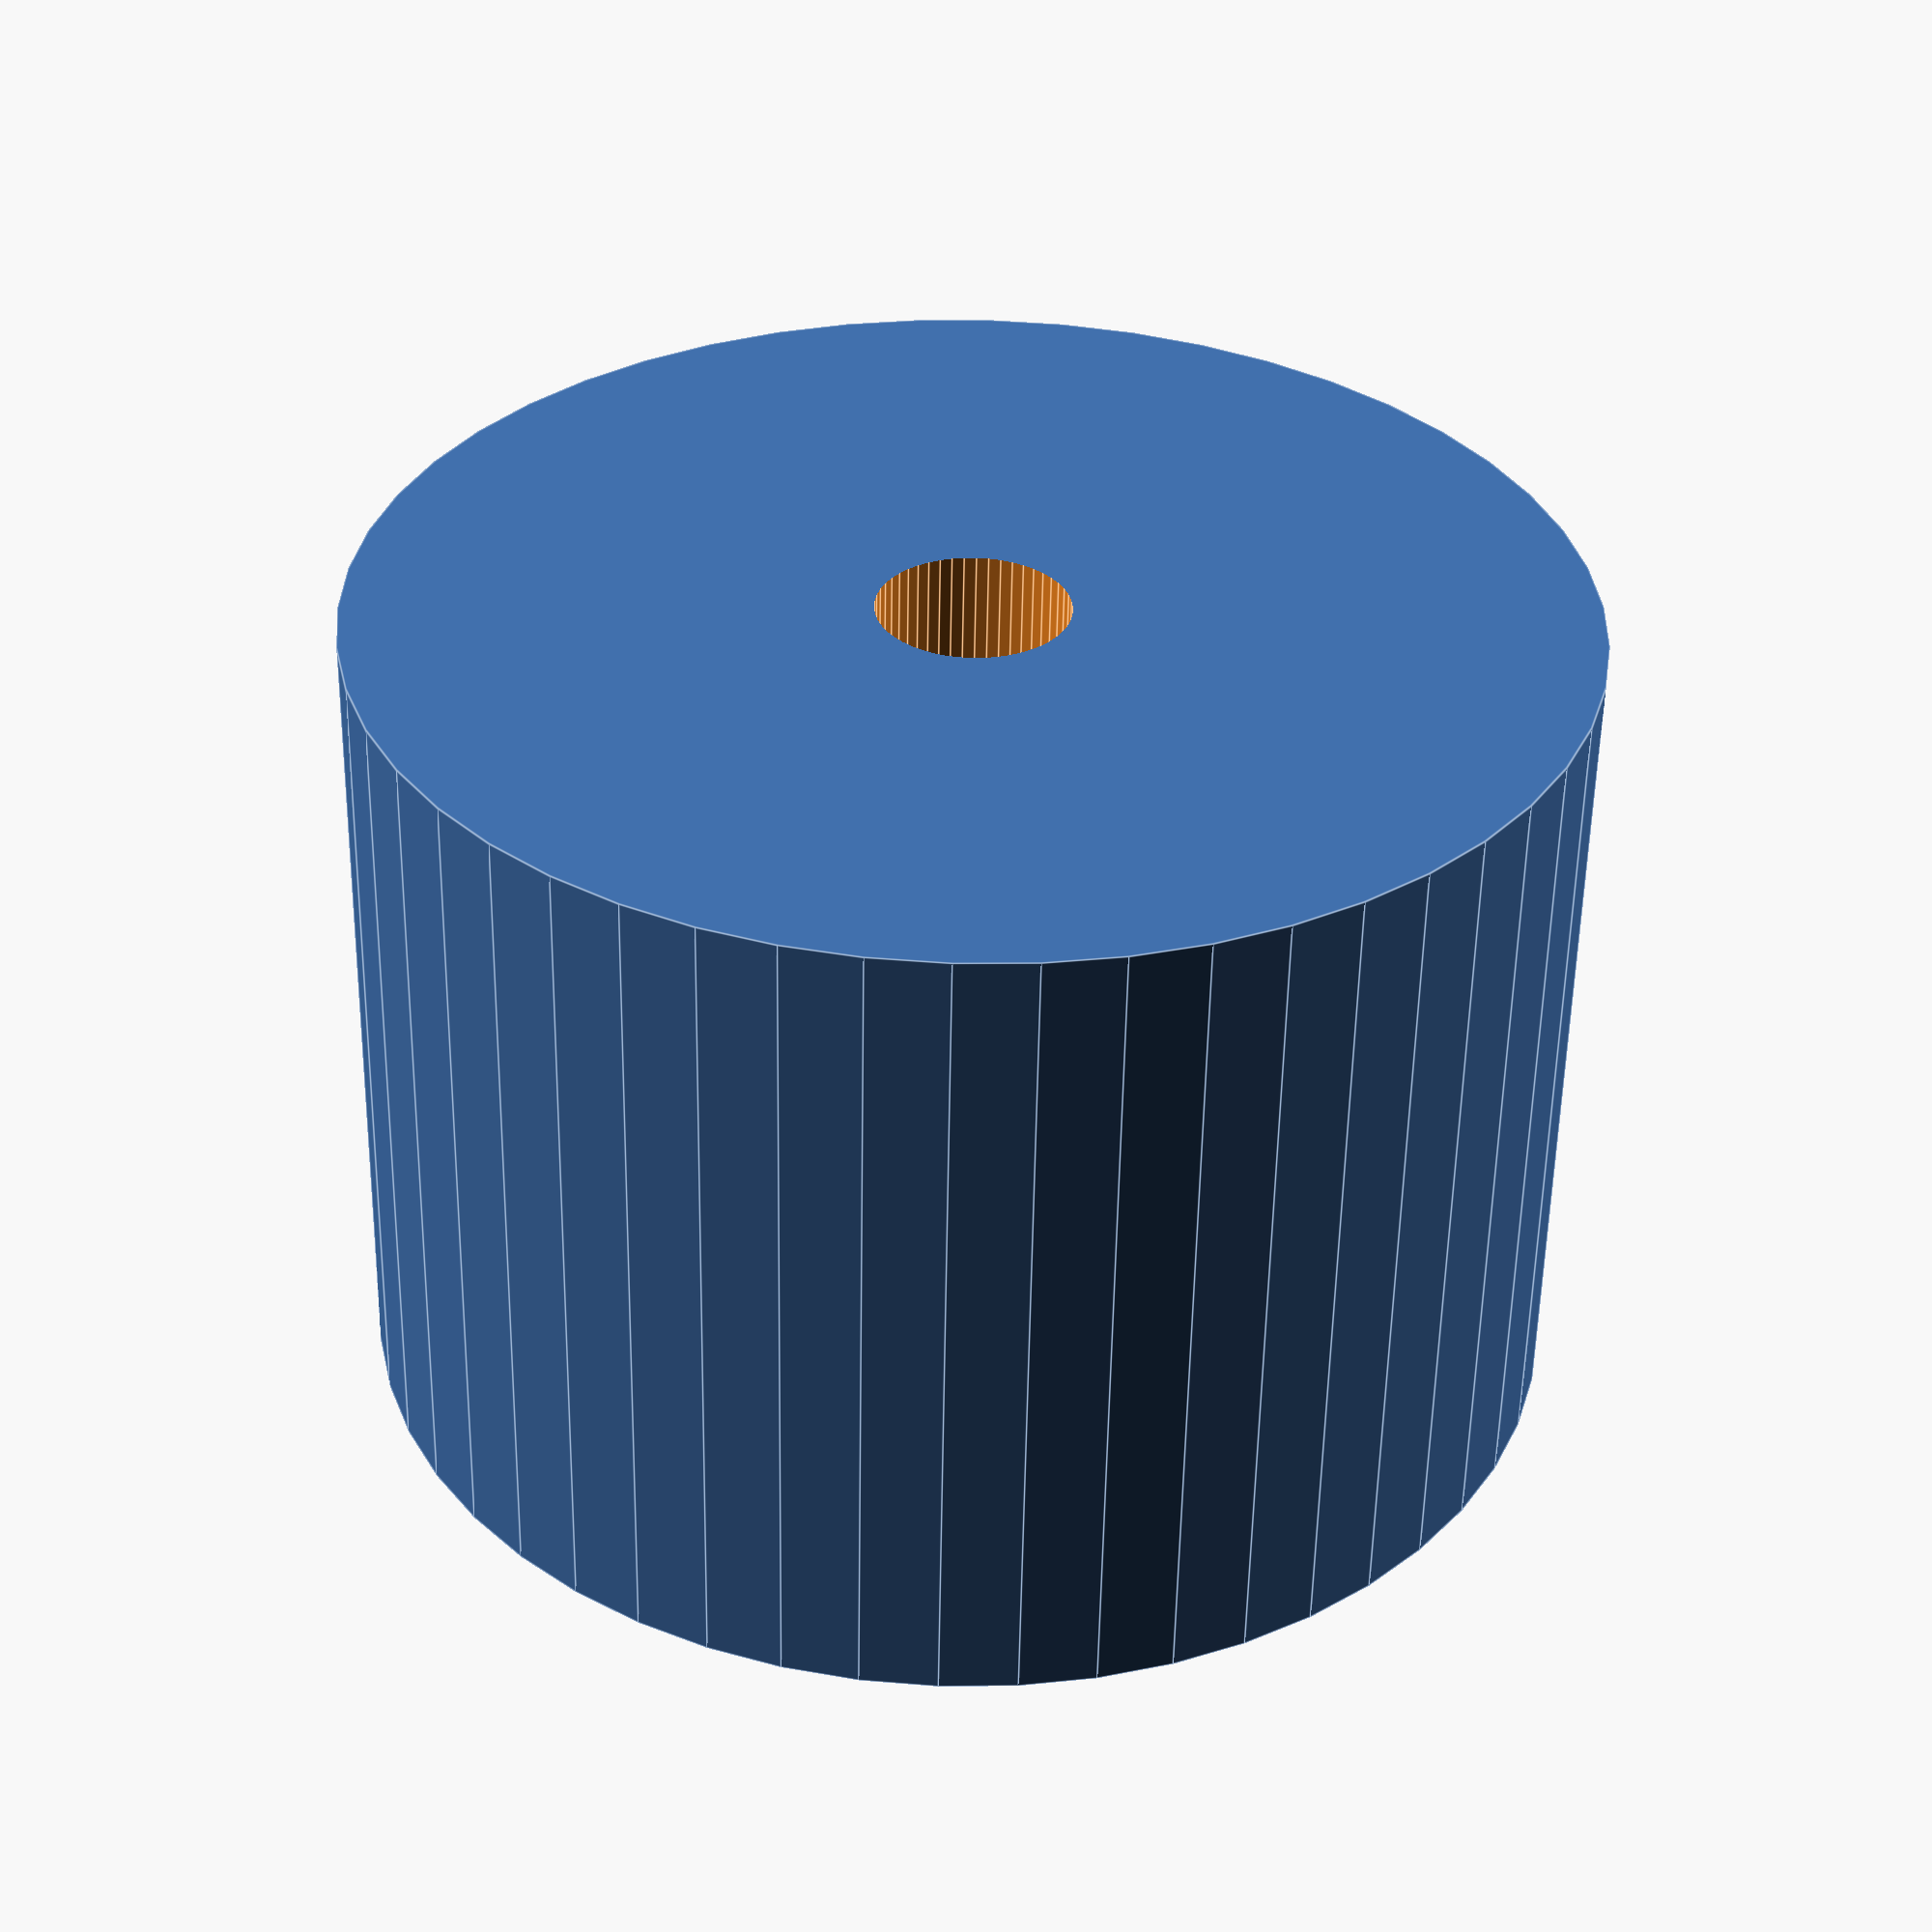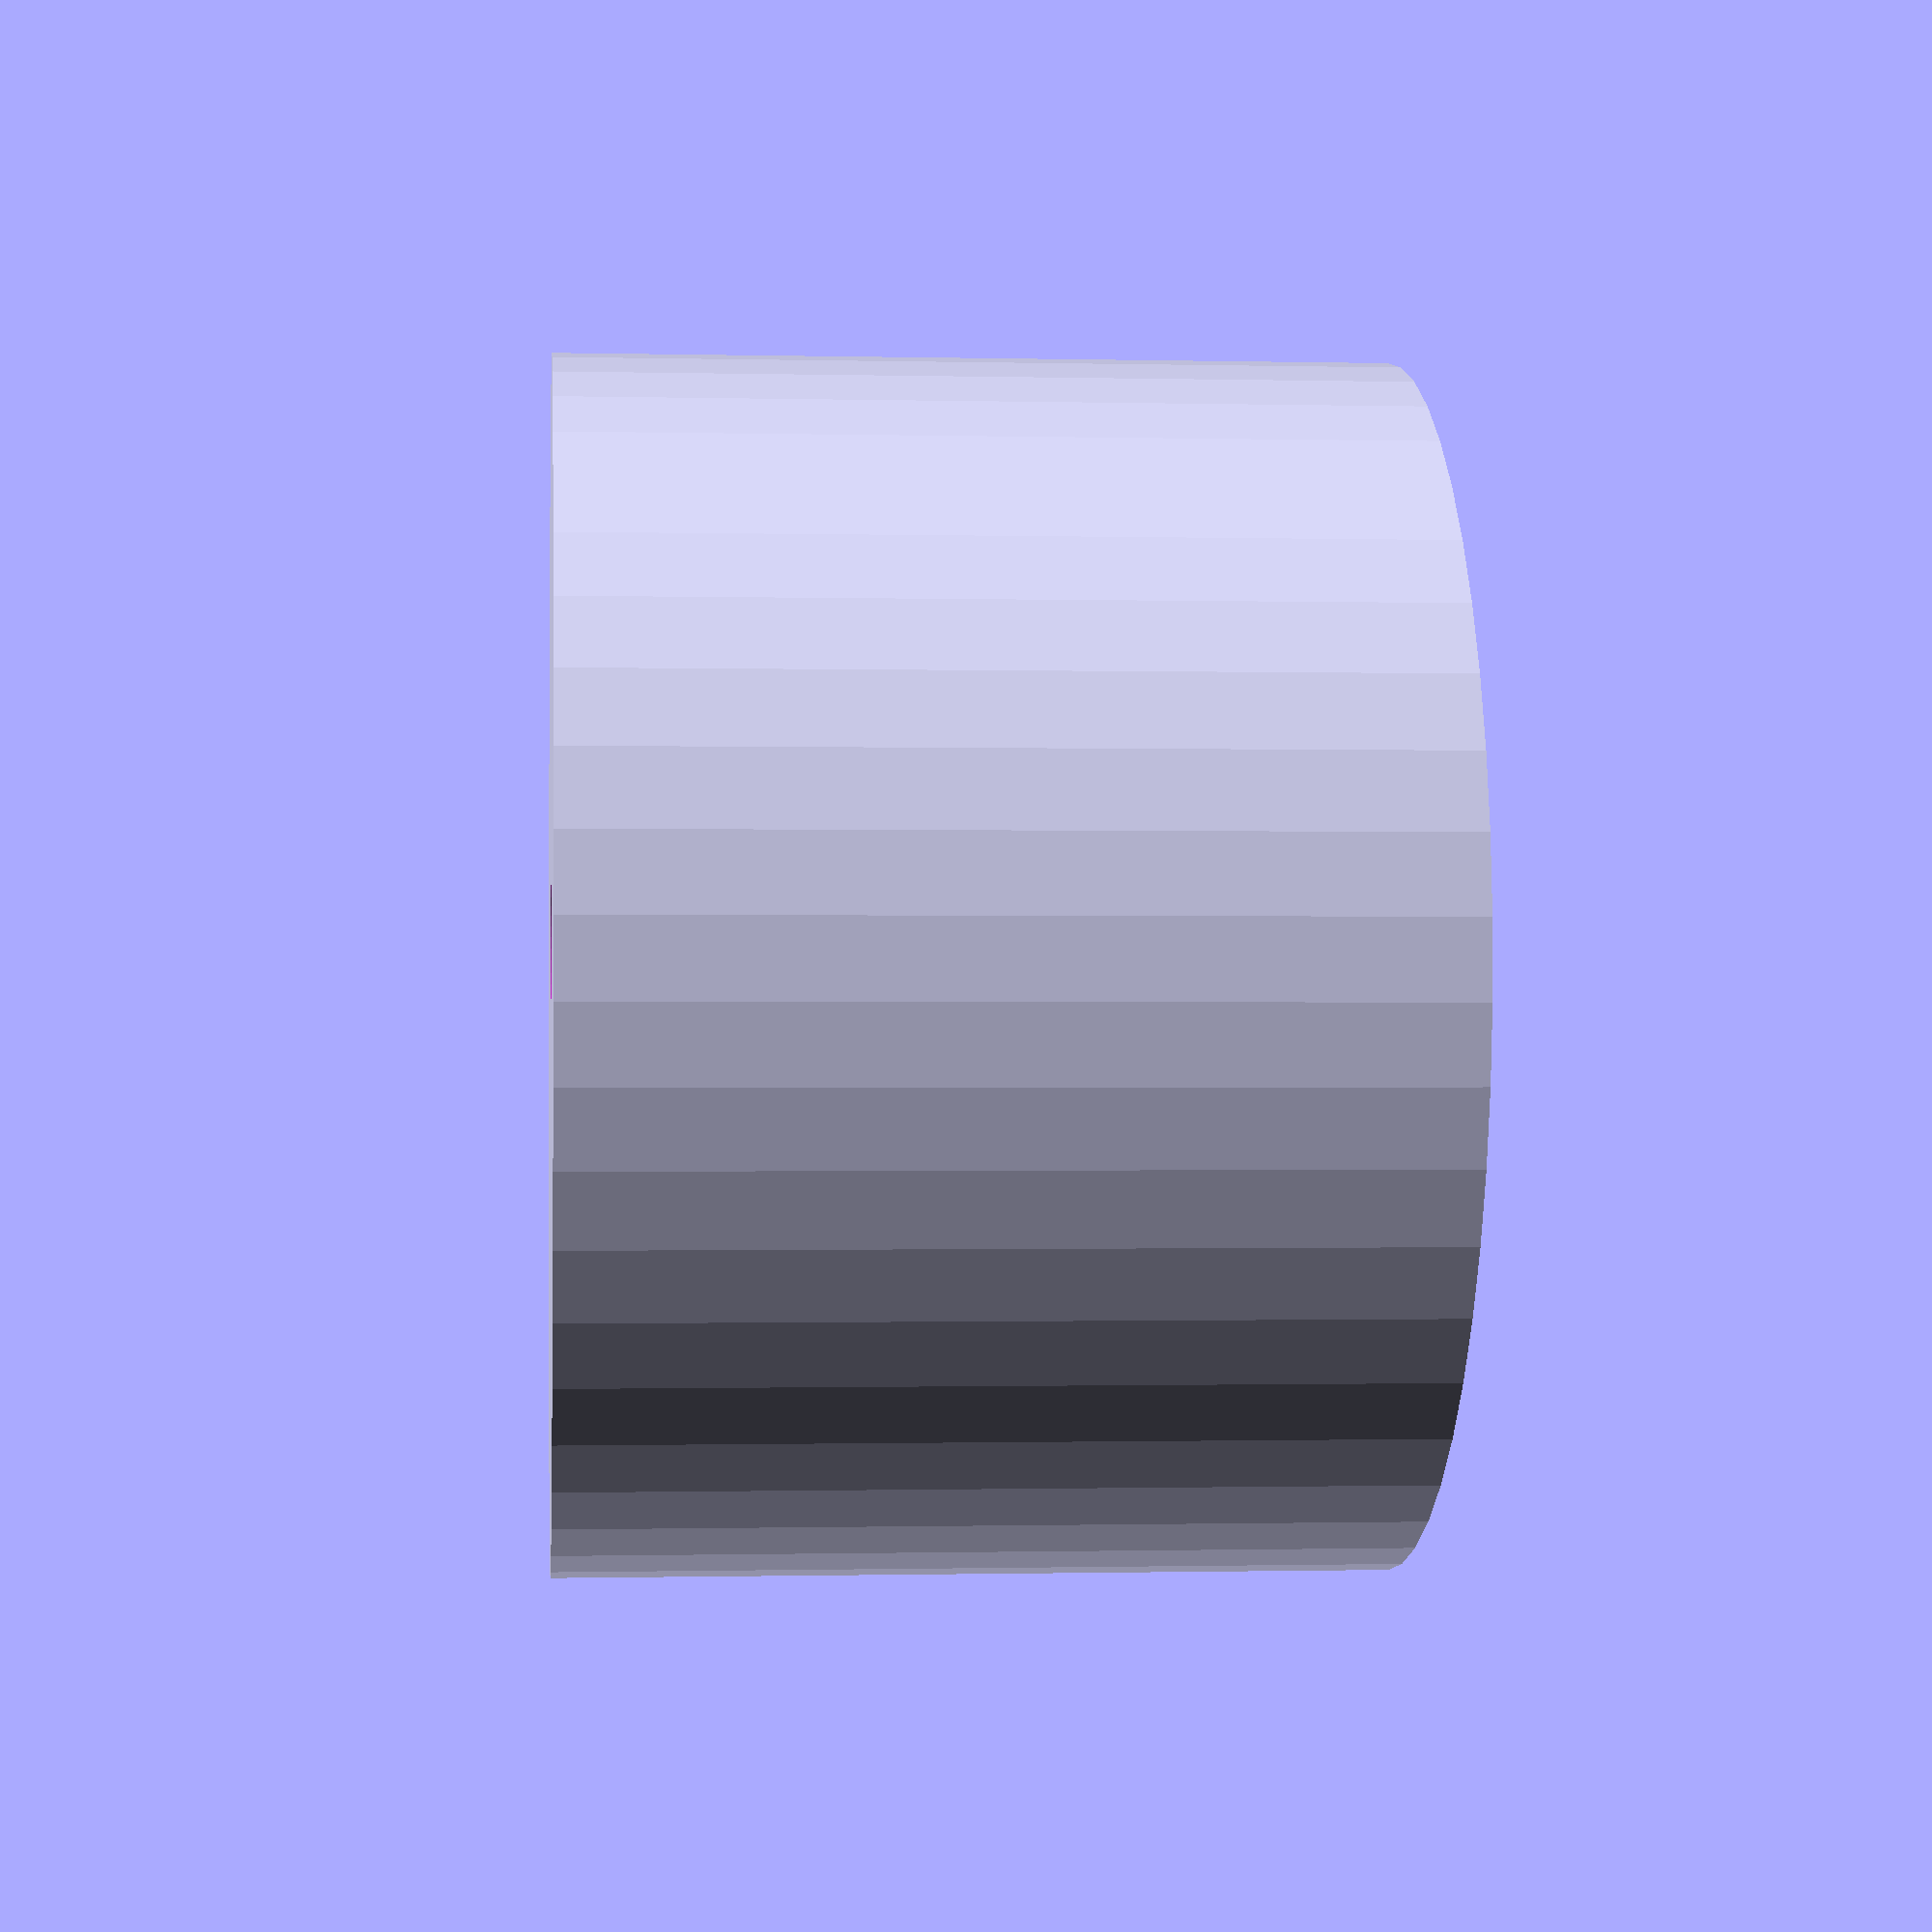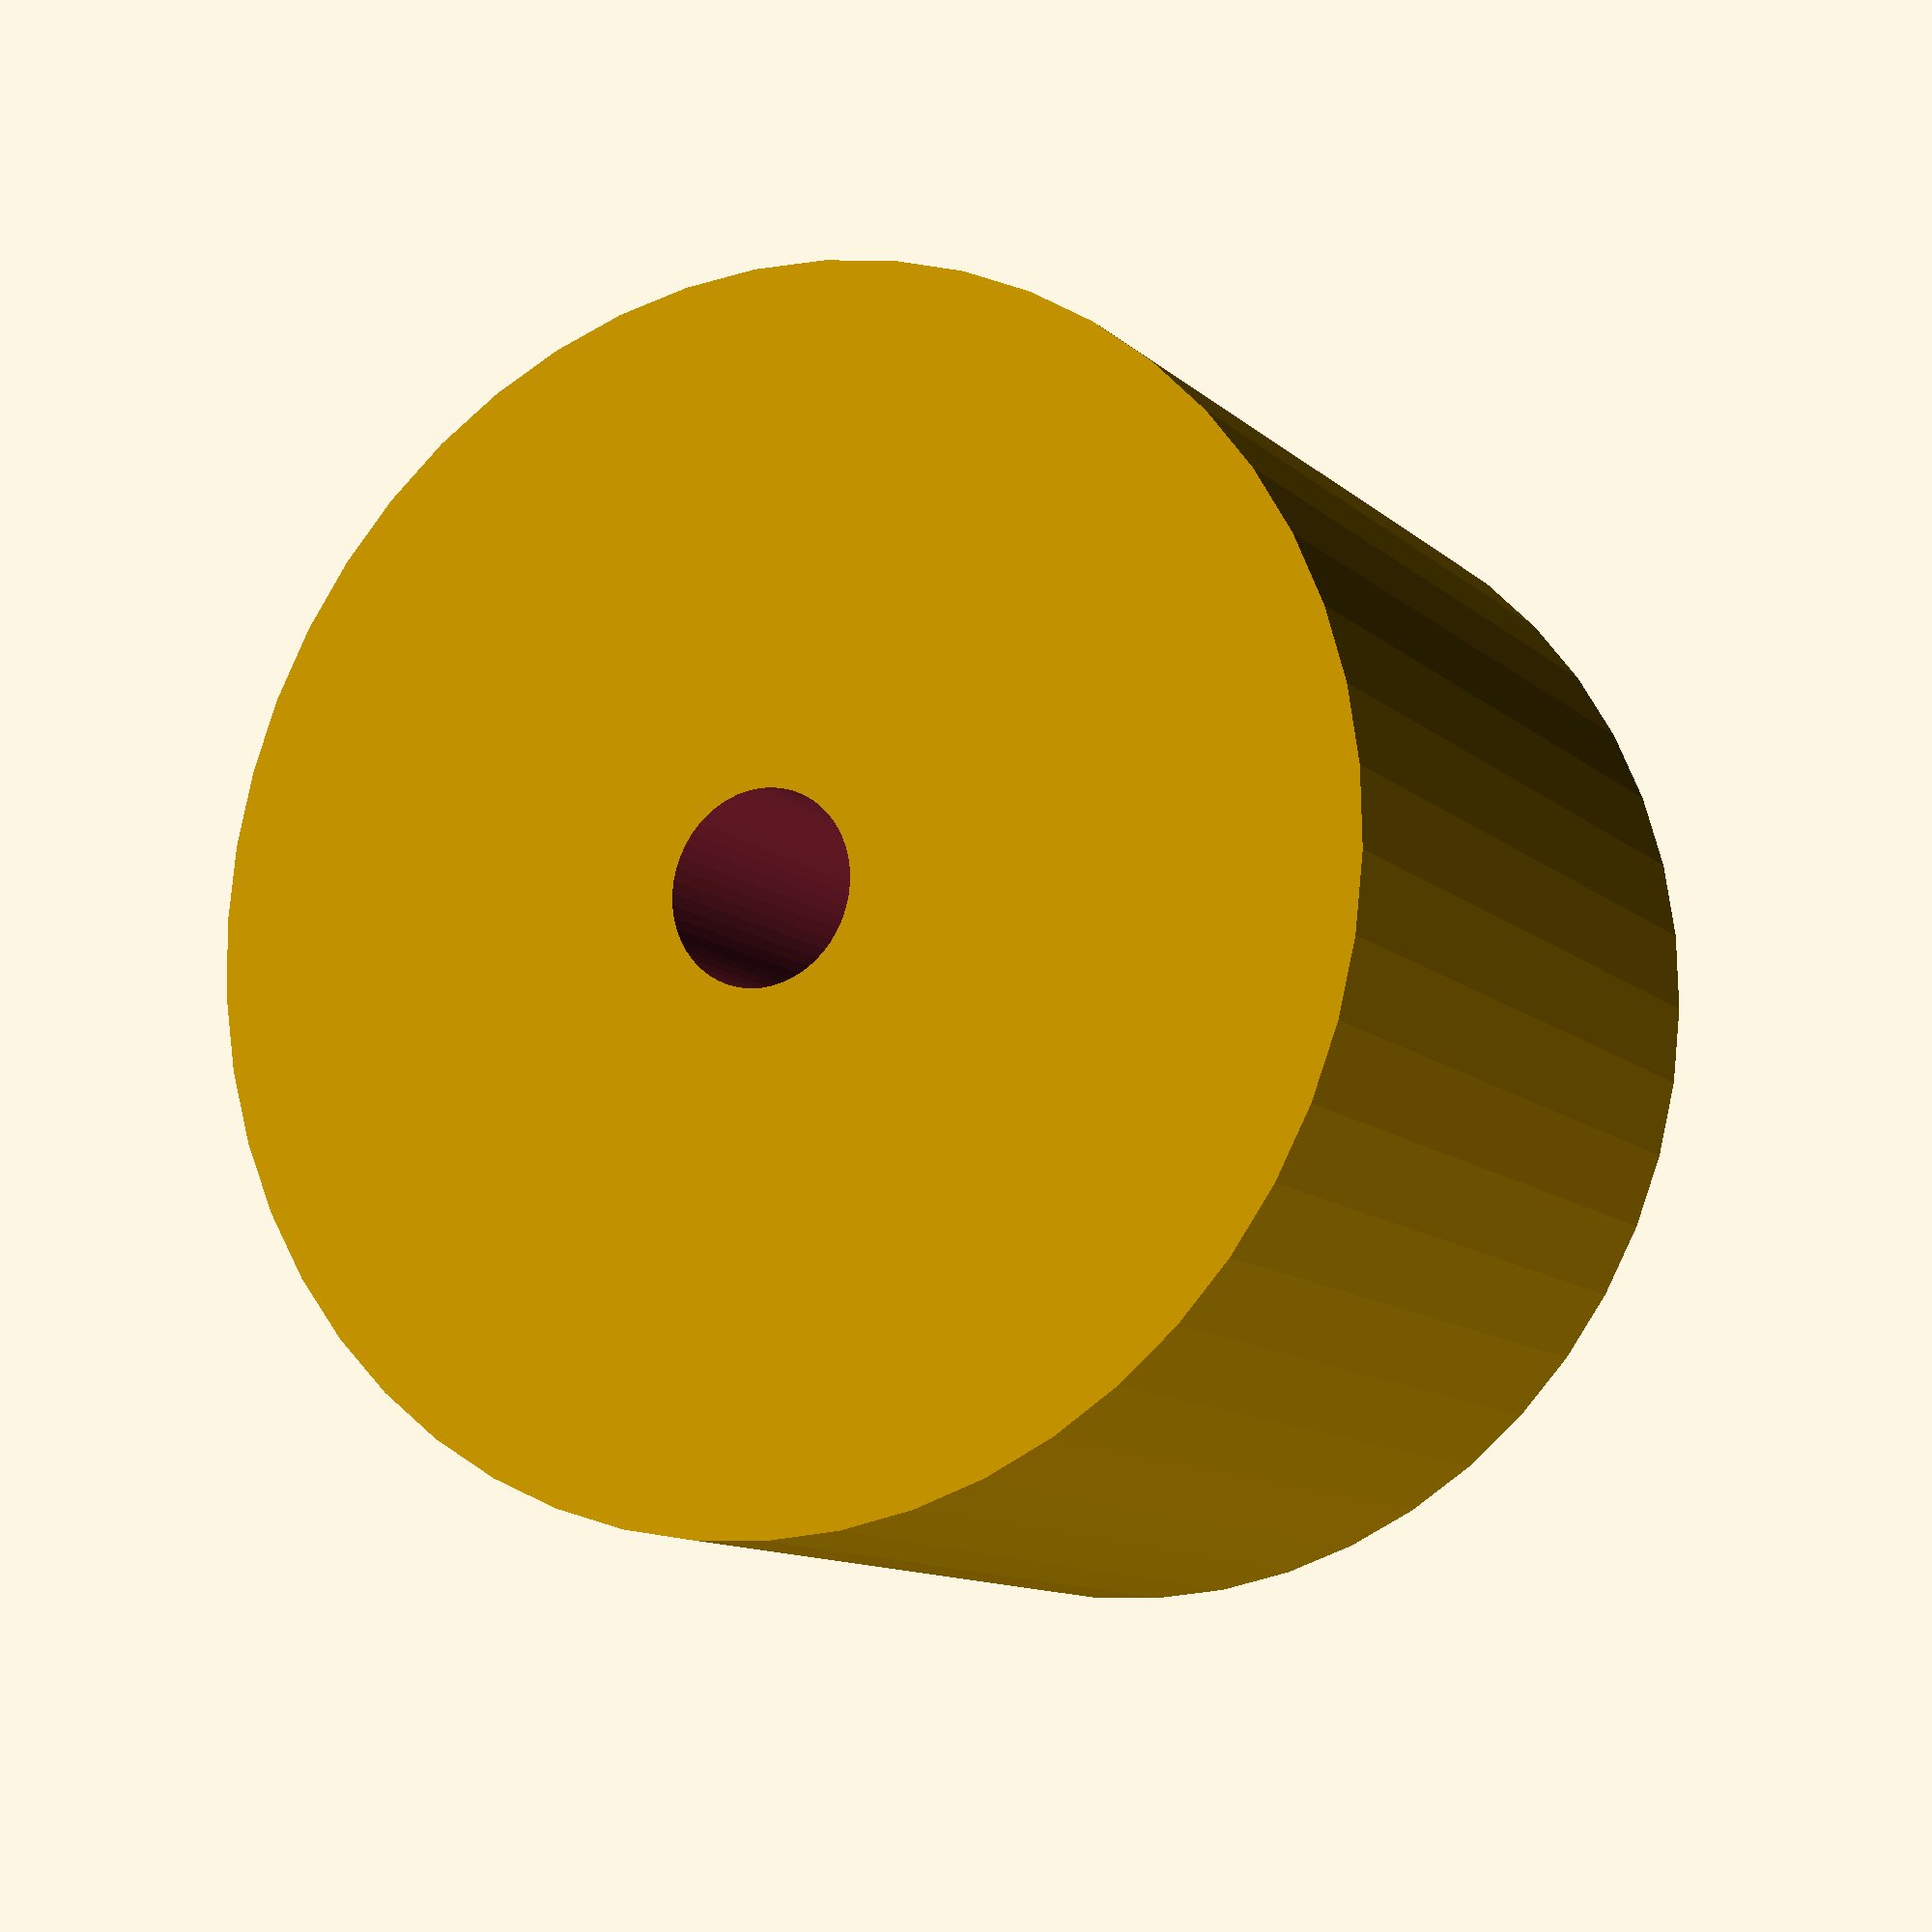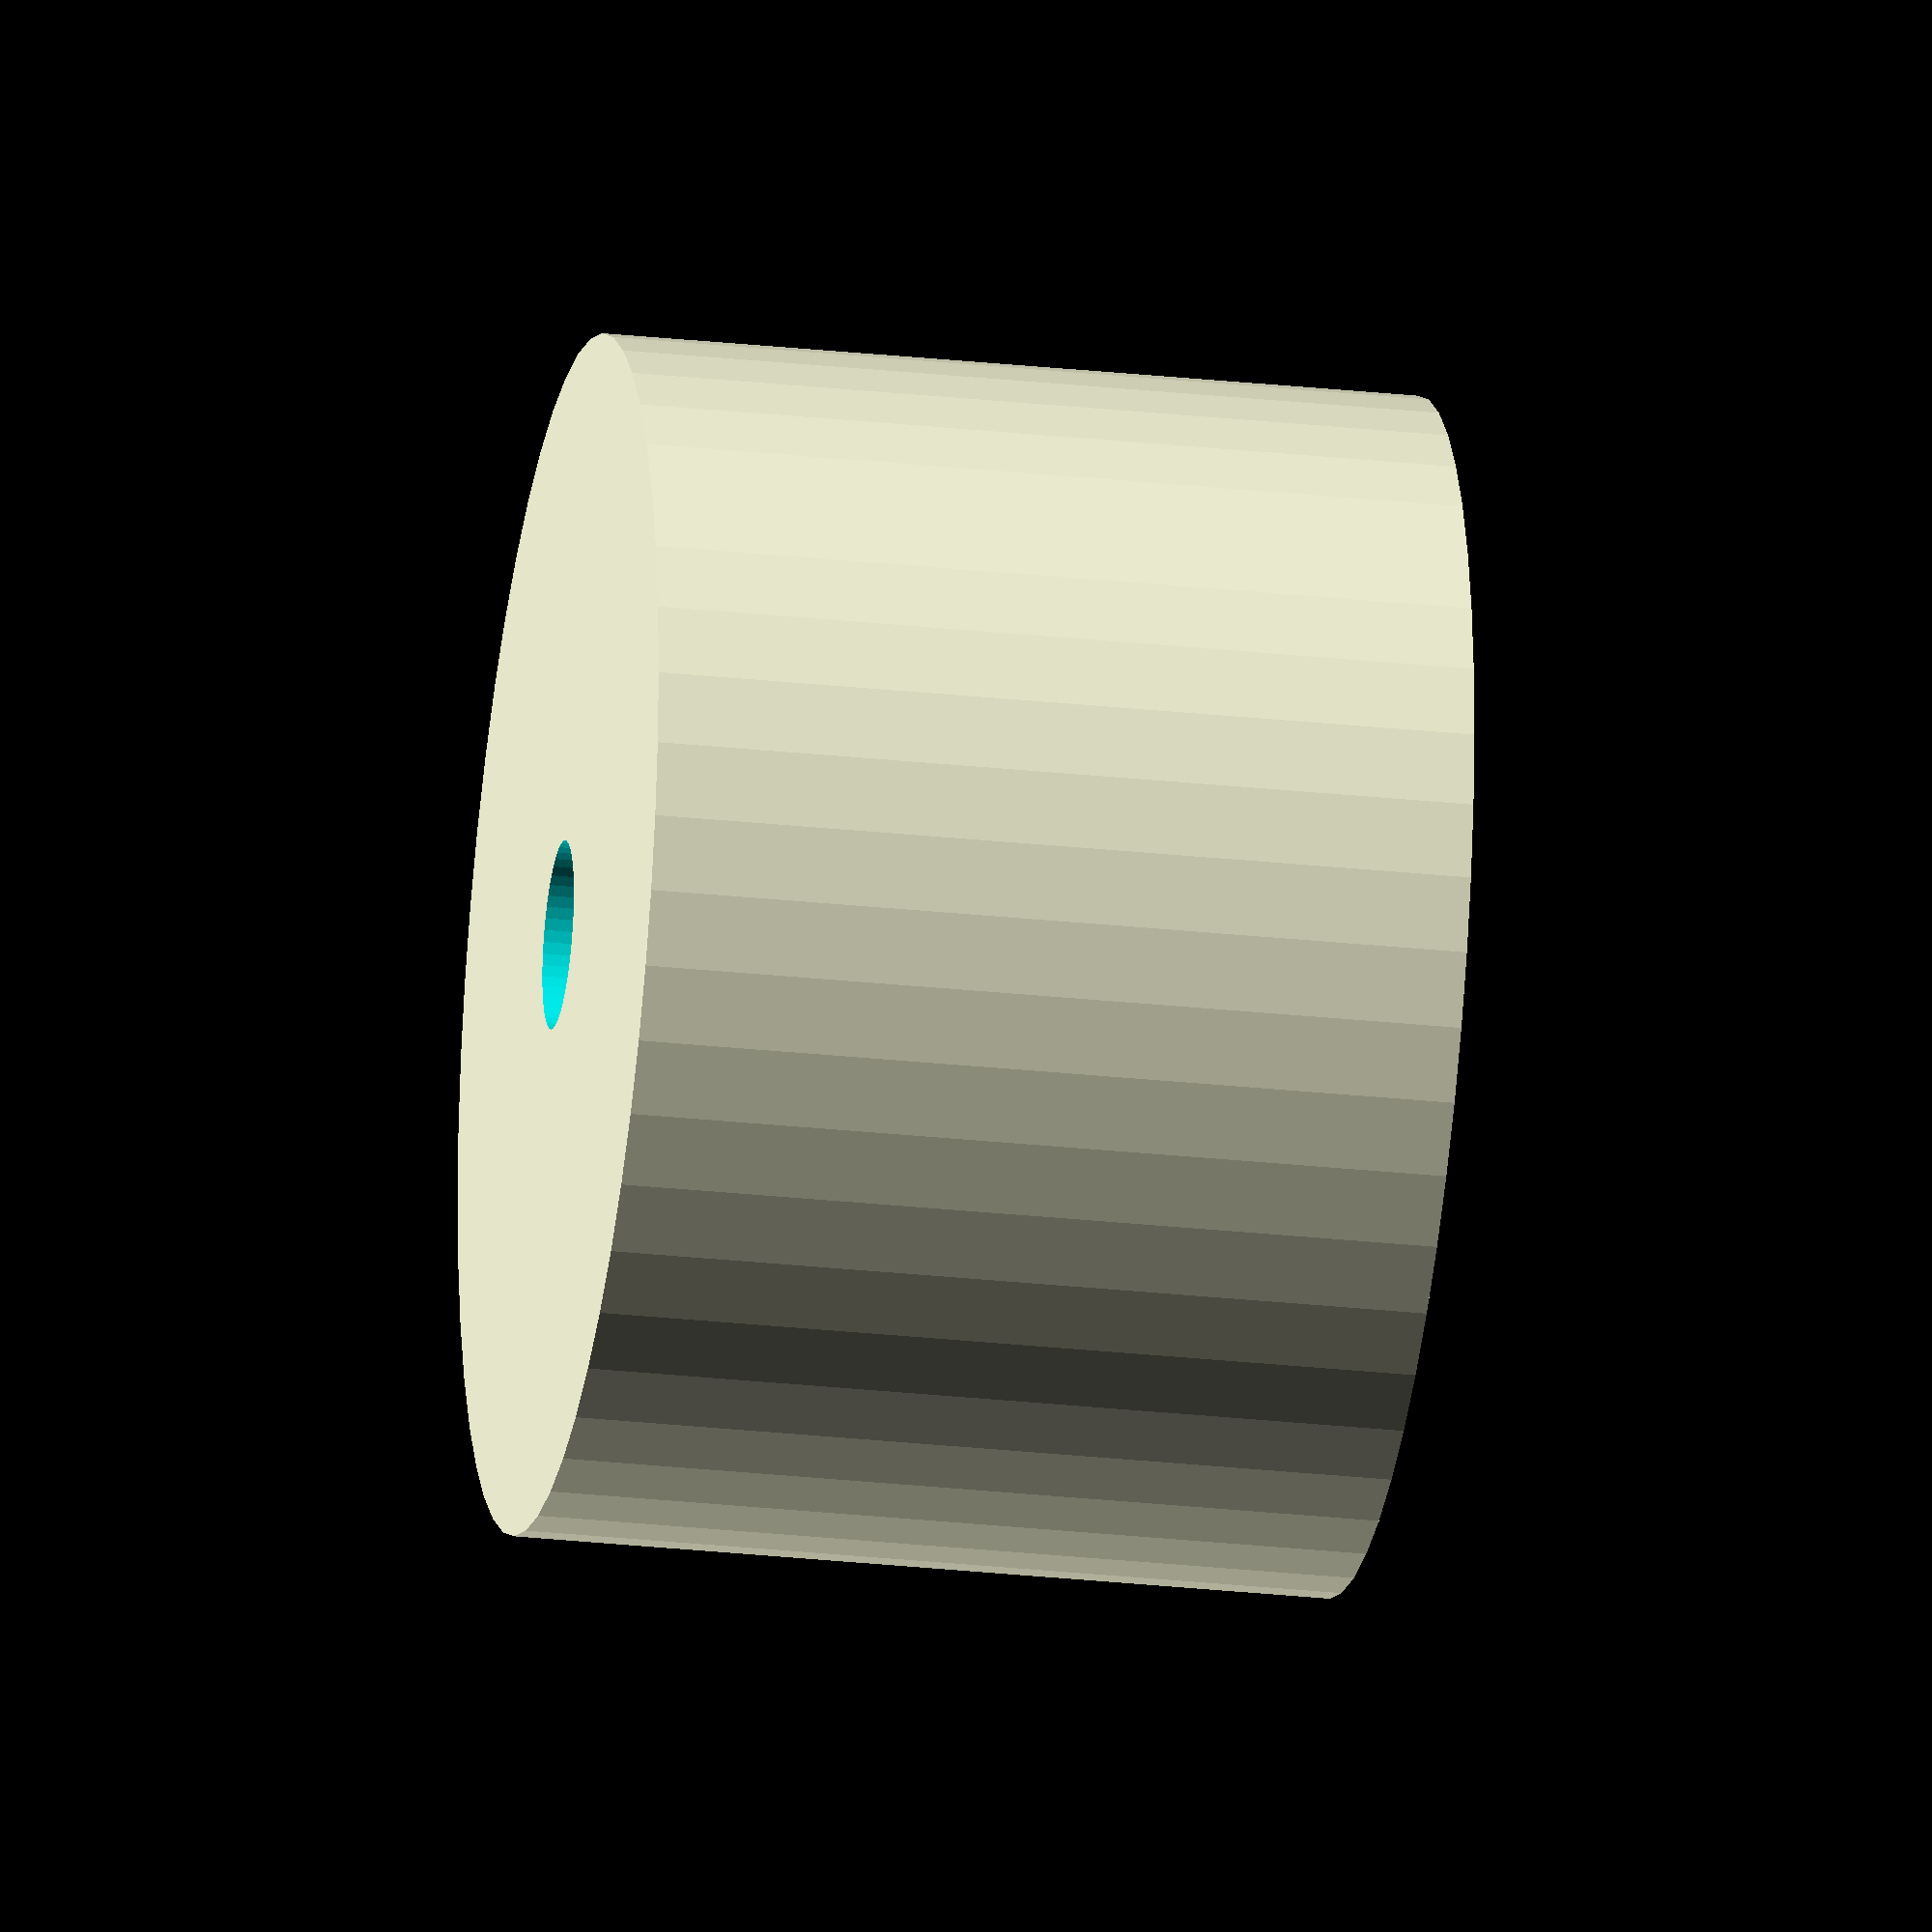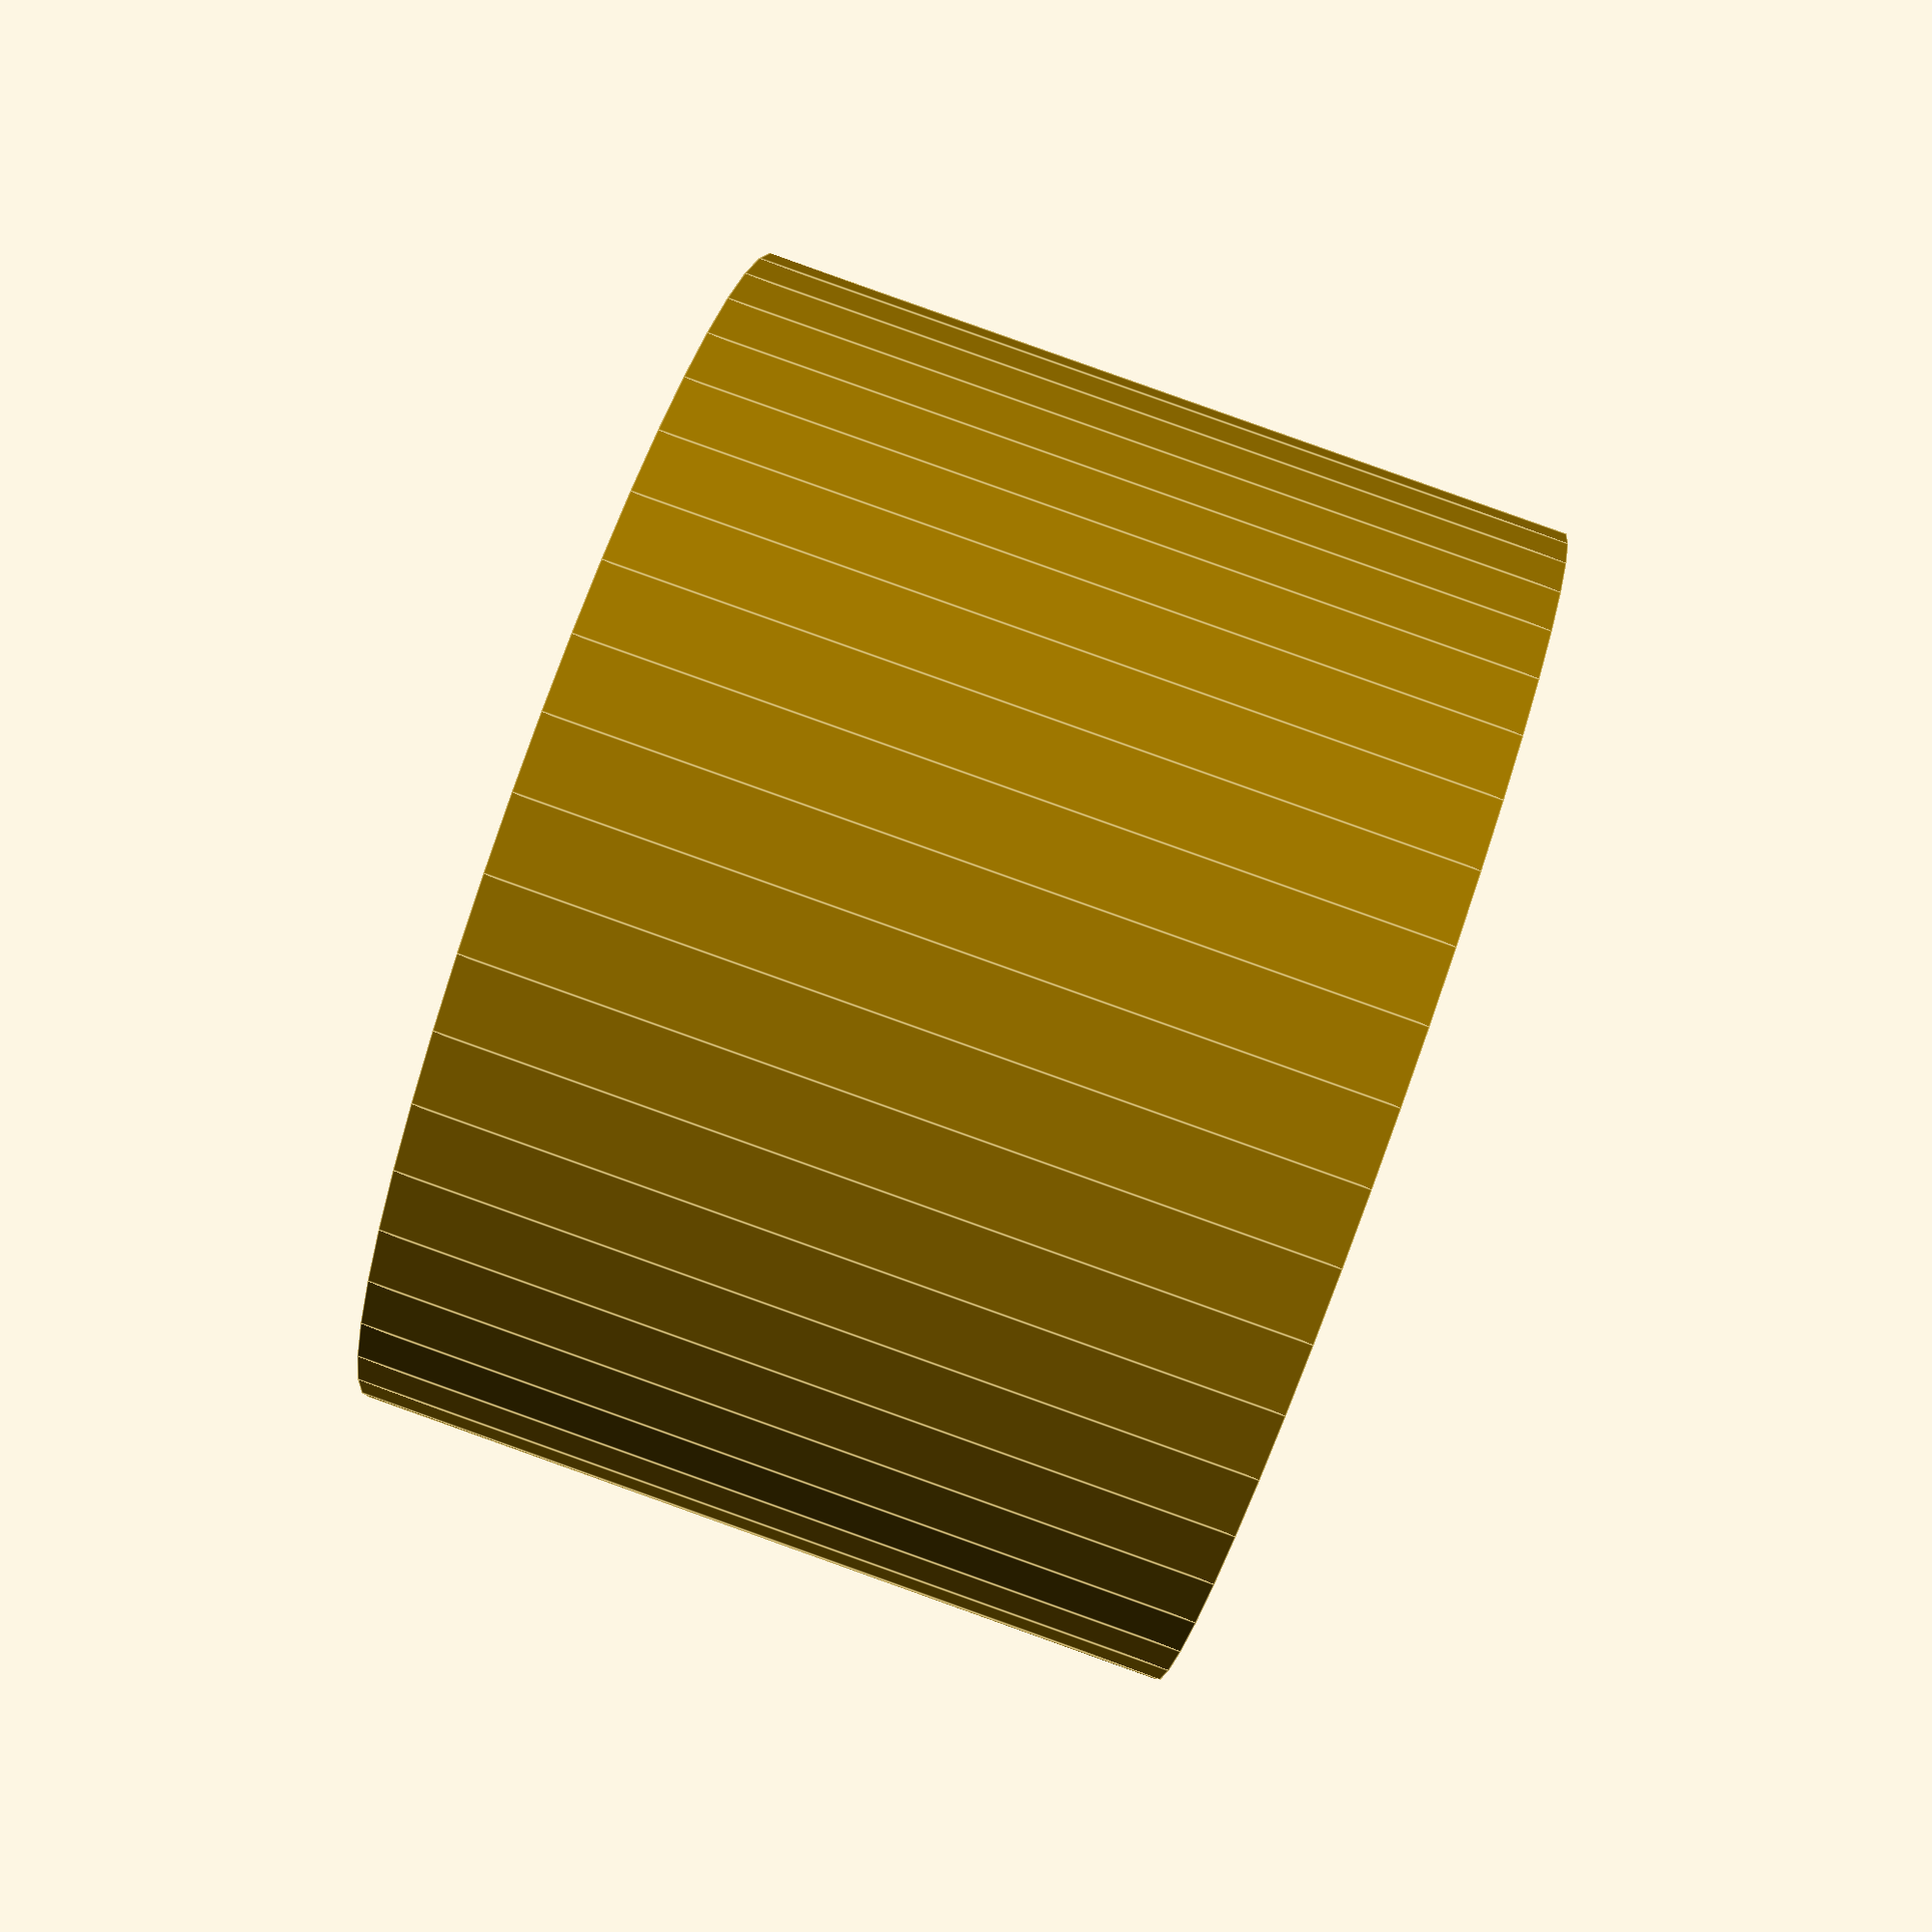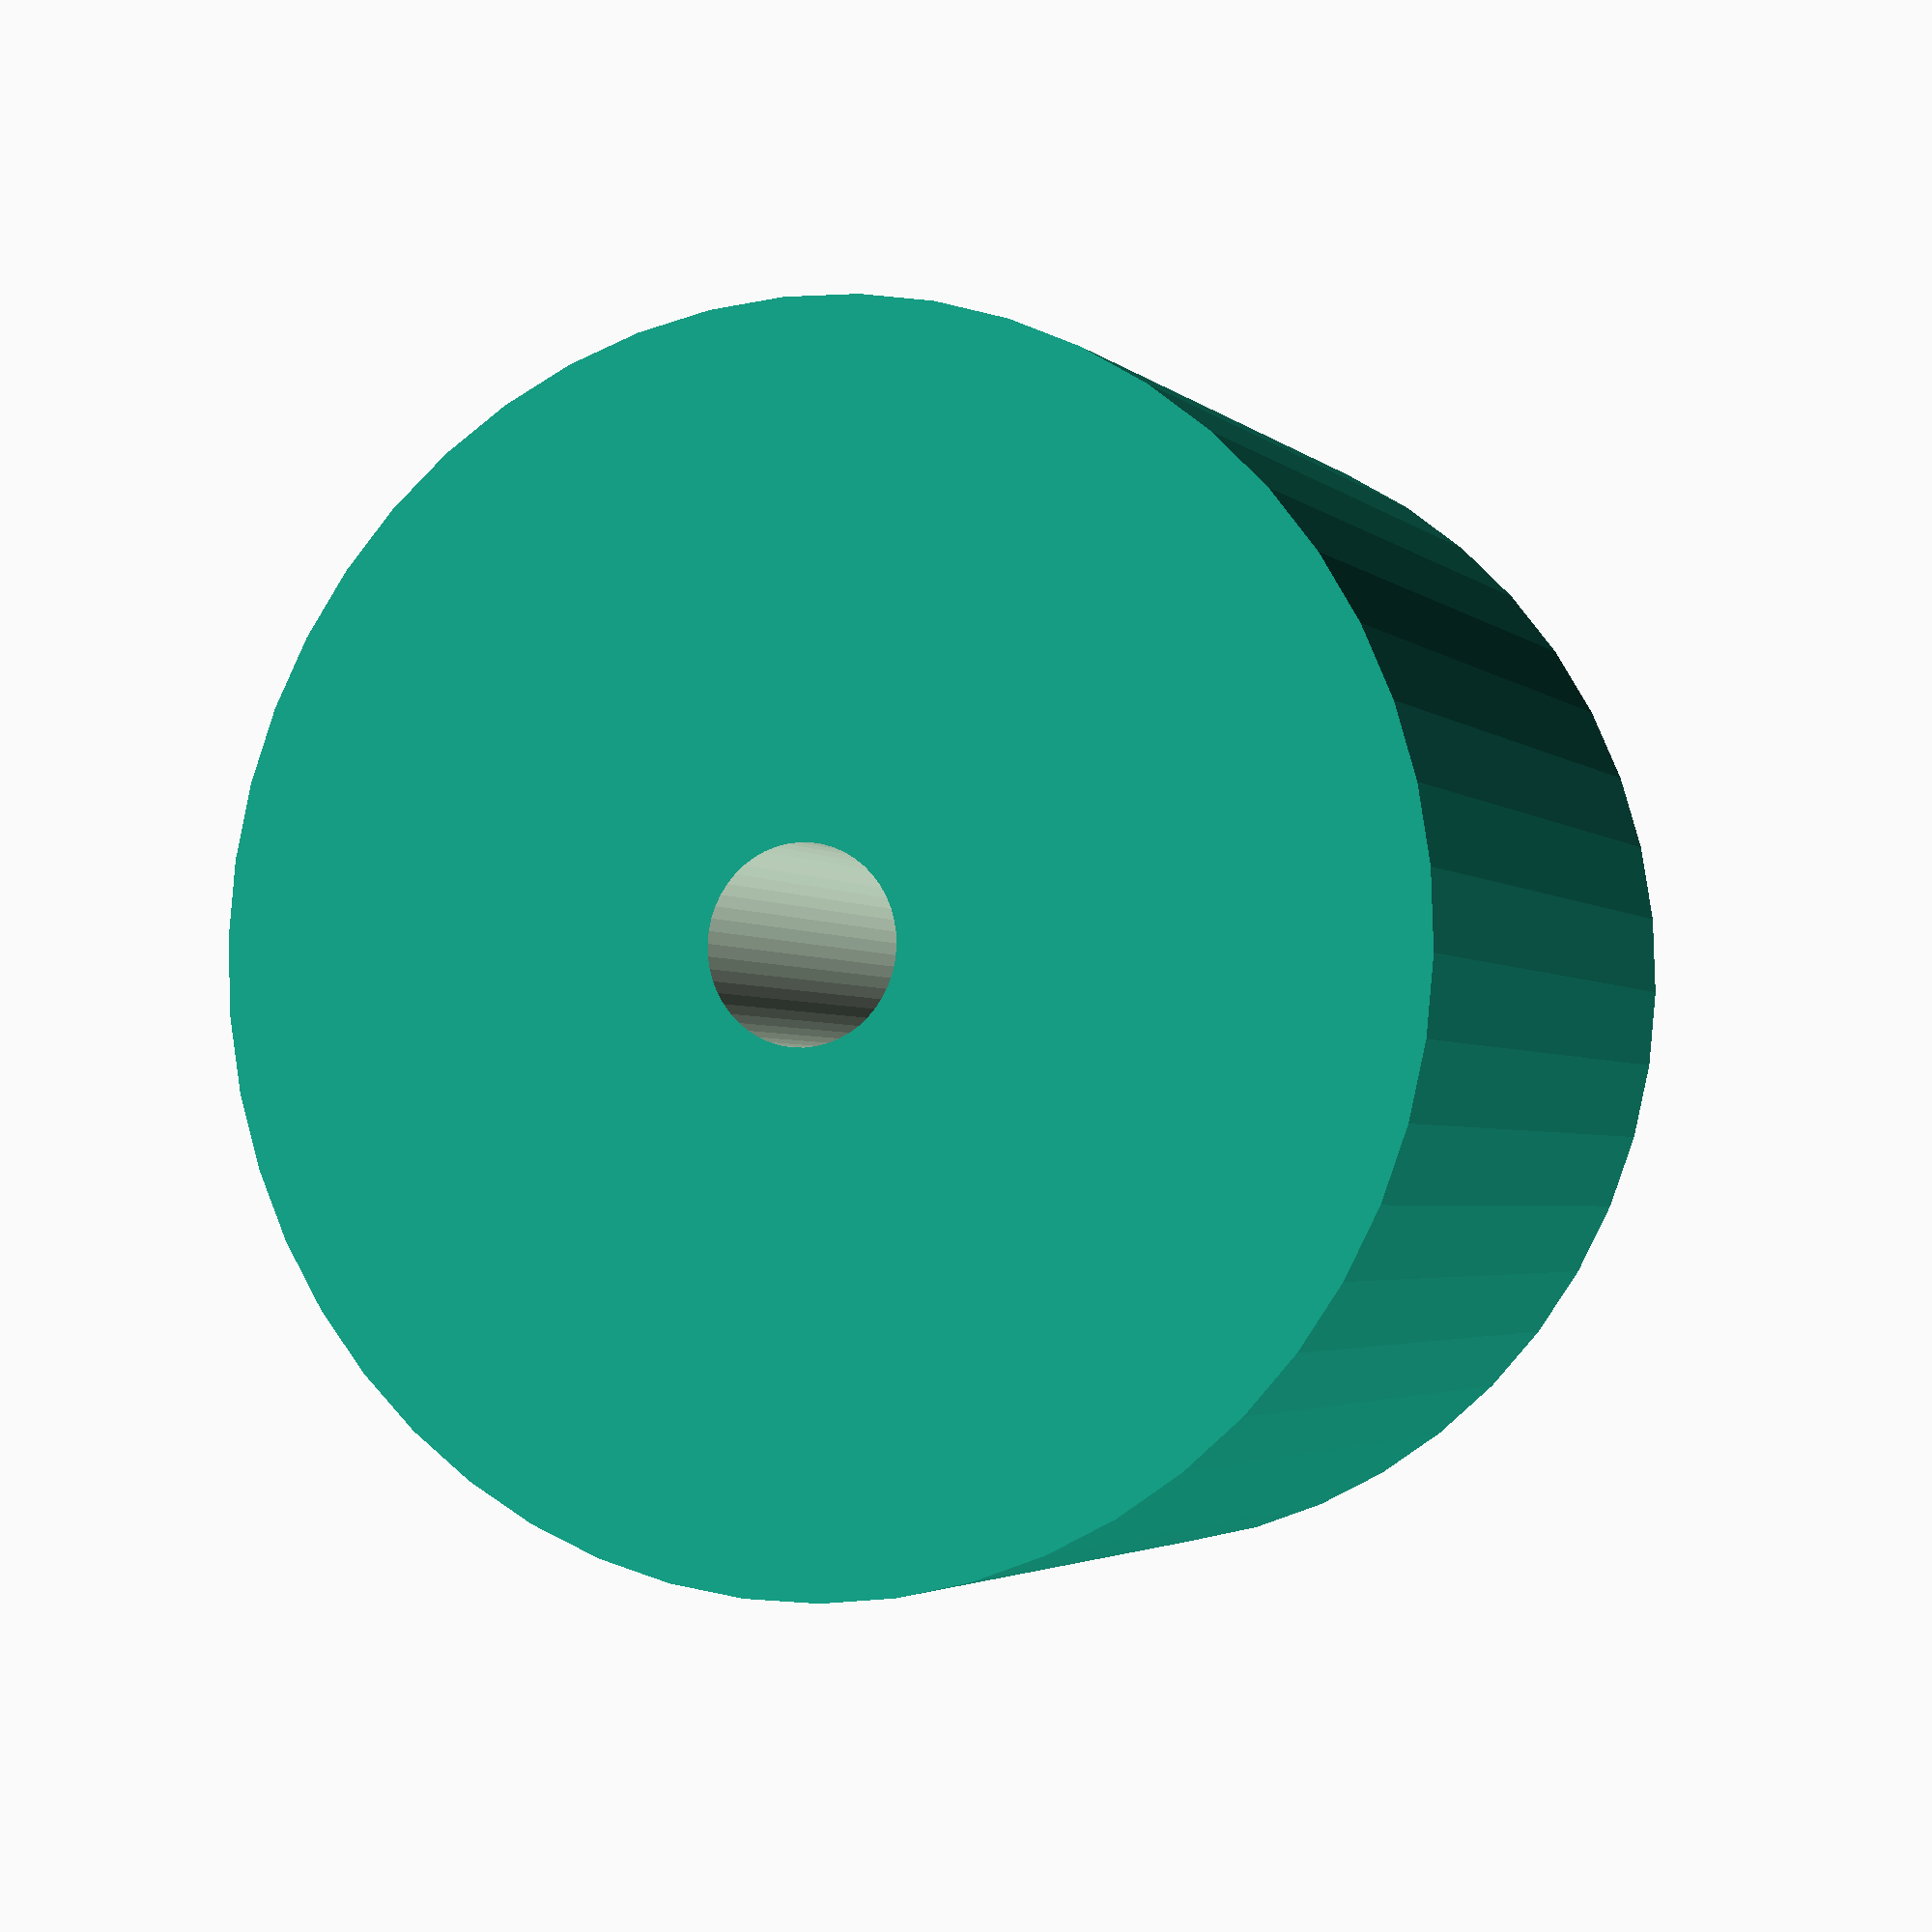
<openscad>
$fn = 50;


difference() {
	union() {
		translate(v = [0, 0, -12.0000000000]) {
			cylinder(h = 24, r = 17.5000000000);
		}
	}
	union() {
		translate(v = [0, 0, -100.0000000000]) {
			cylinder(h = 200, r = 2.7500000000);
		}
	}
}
</openscad>
<views>
elev=55.7 azim=196.2 roll=179.0 proj=p view=edges
elev=0.8 azim=313.0 roll=264.9 proj=p view=solid
elev=11.4 azim=98.3 roll=207.4 proj=p view=wireframe
elev=206.9 azim=100.1 roll=279.6 proj=o view=wireframe
elev=273.8 azim=279.8 roll=109.6 proj=p view=edges
elev=182.9 azim=37.8 roll=158.5 proj=p view=wireframe
</views>
